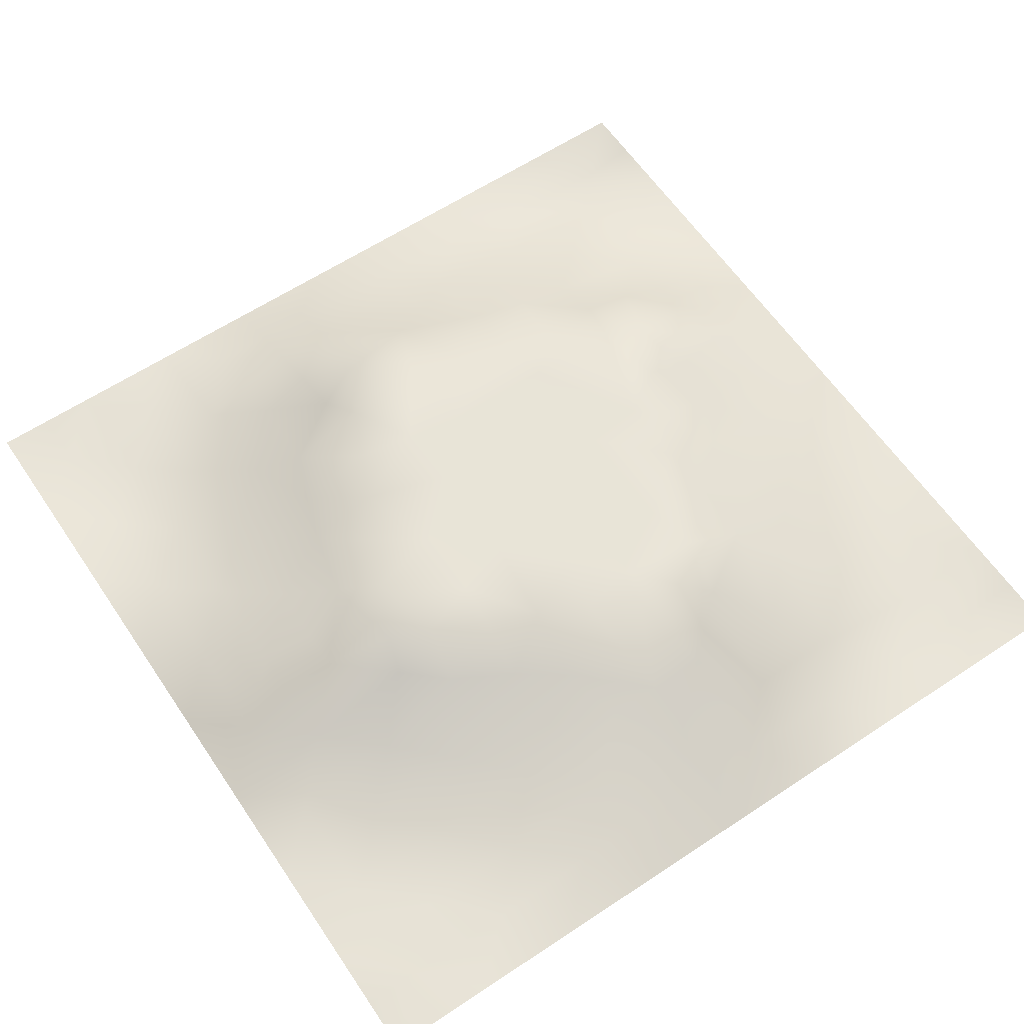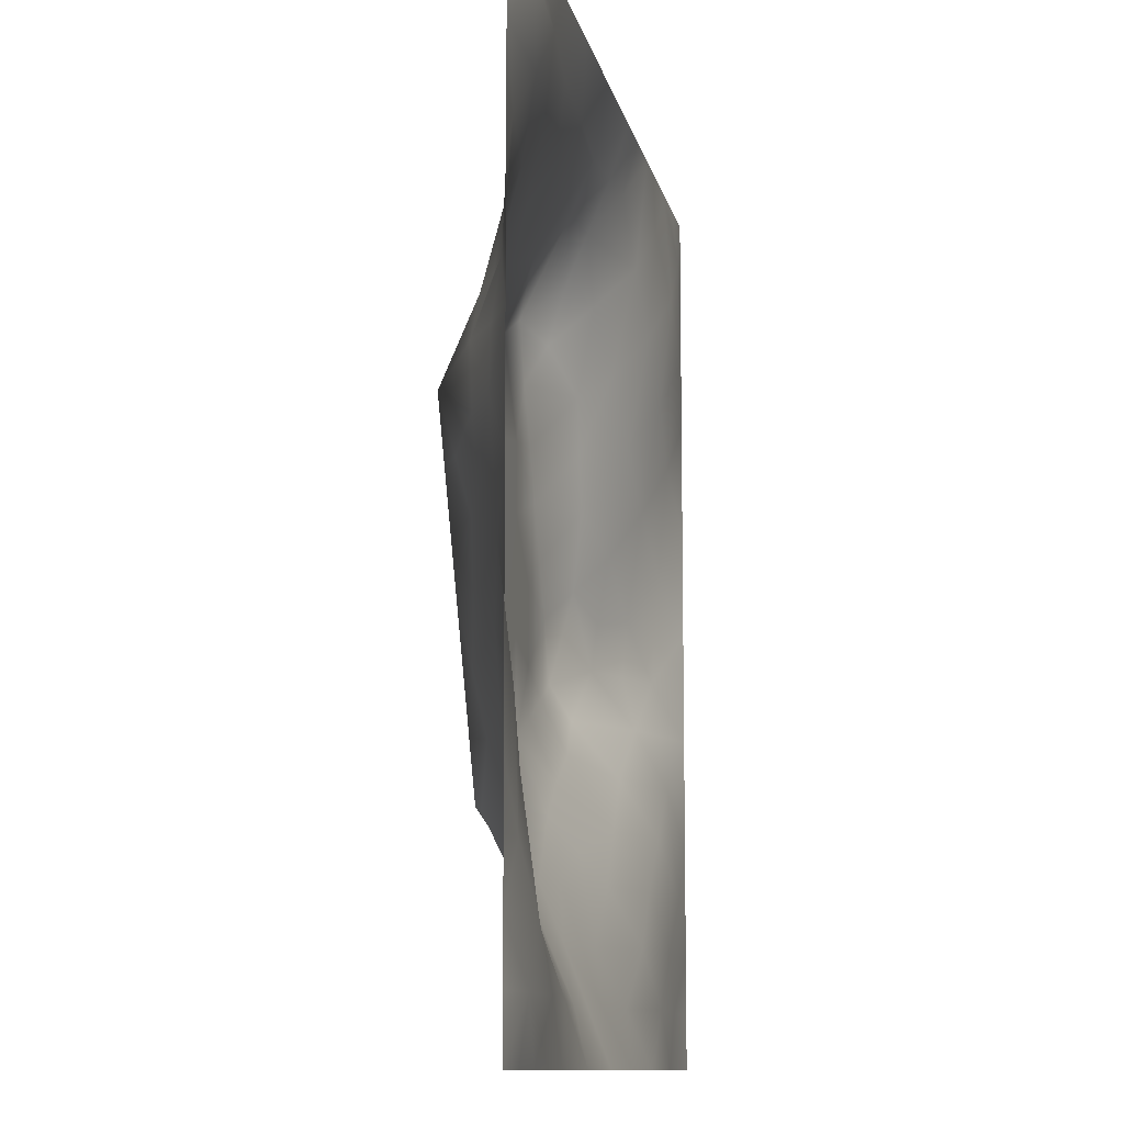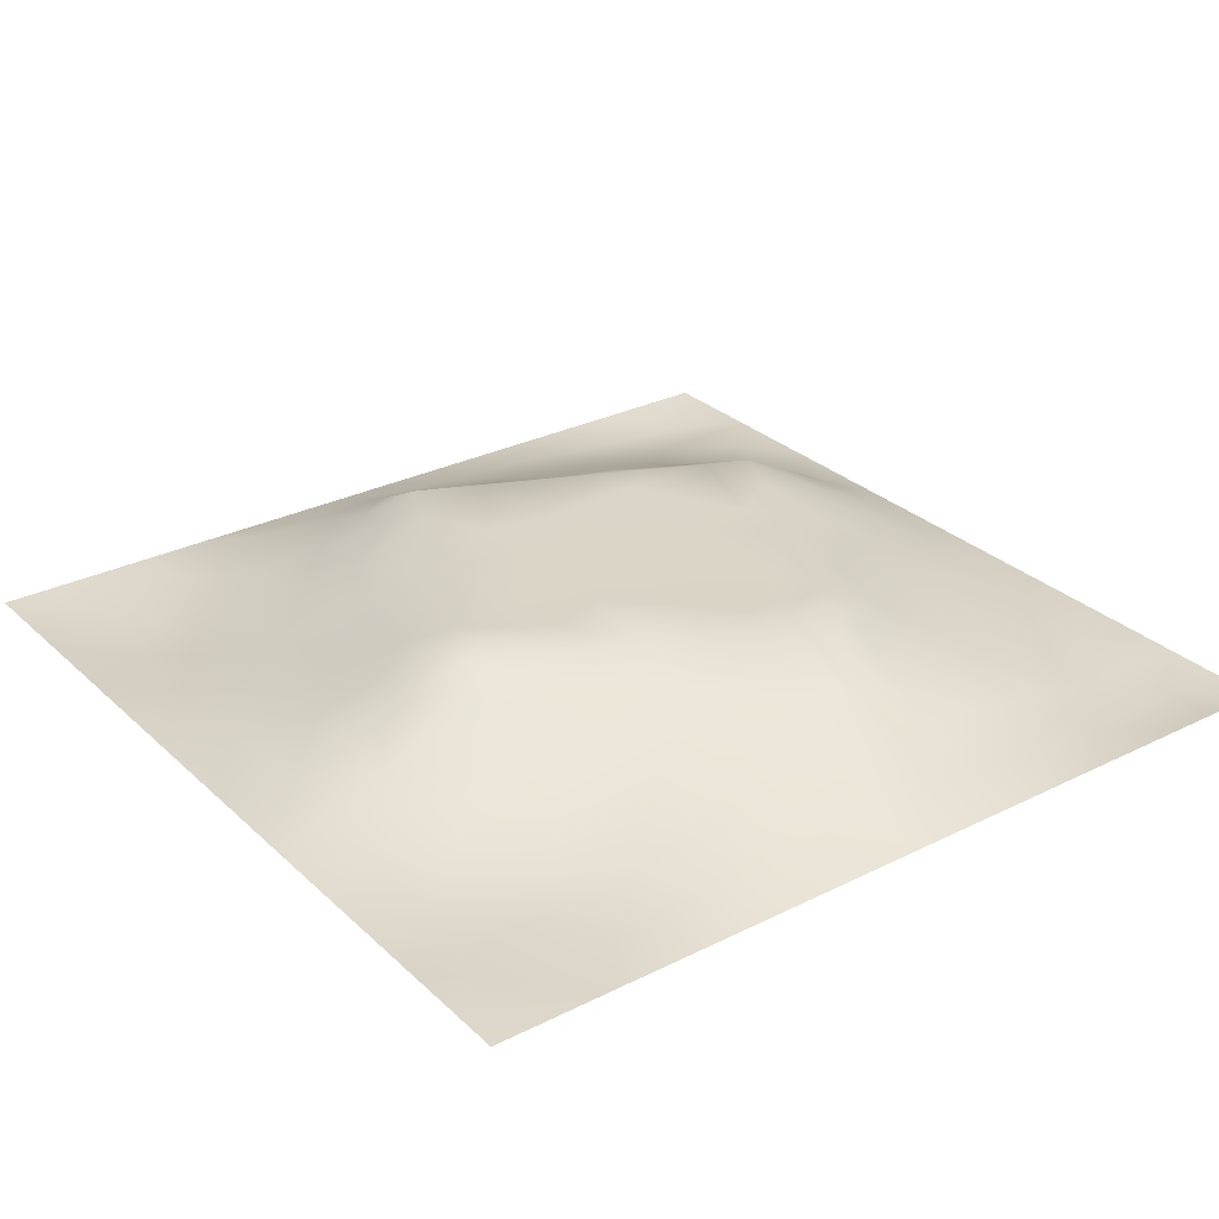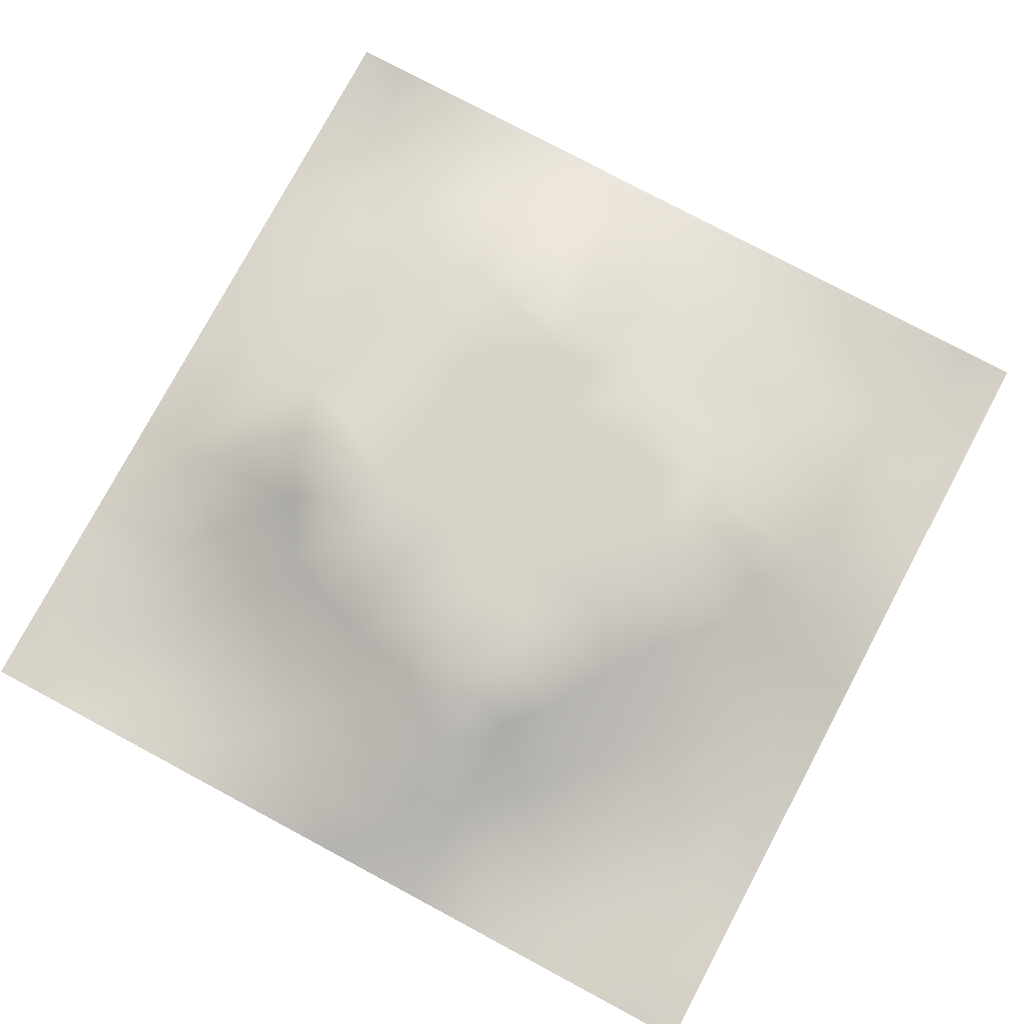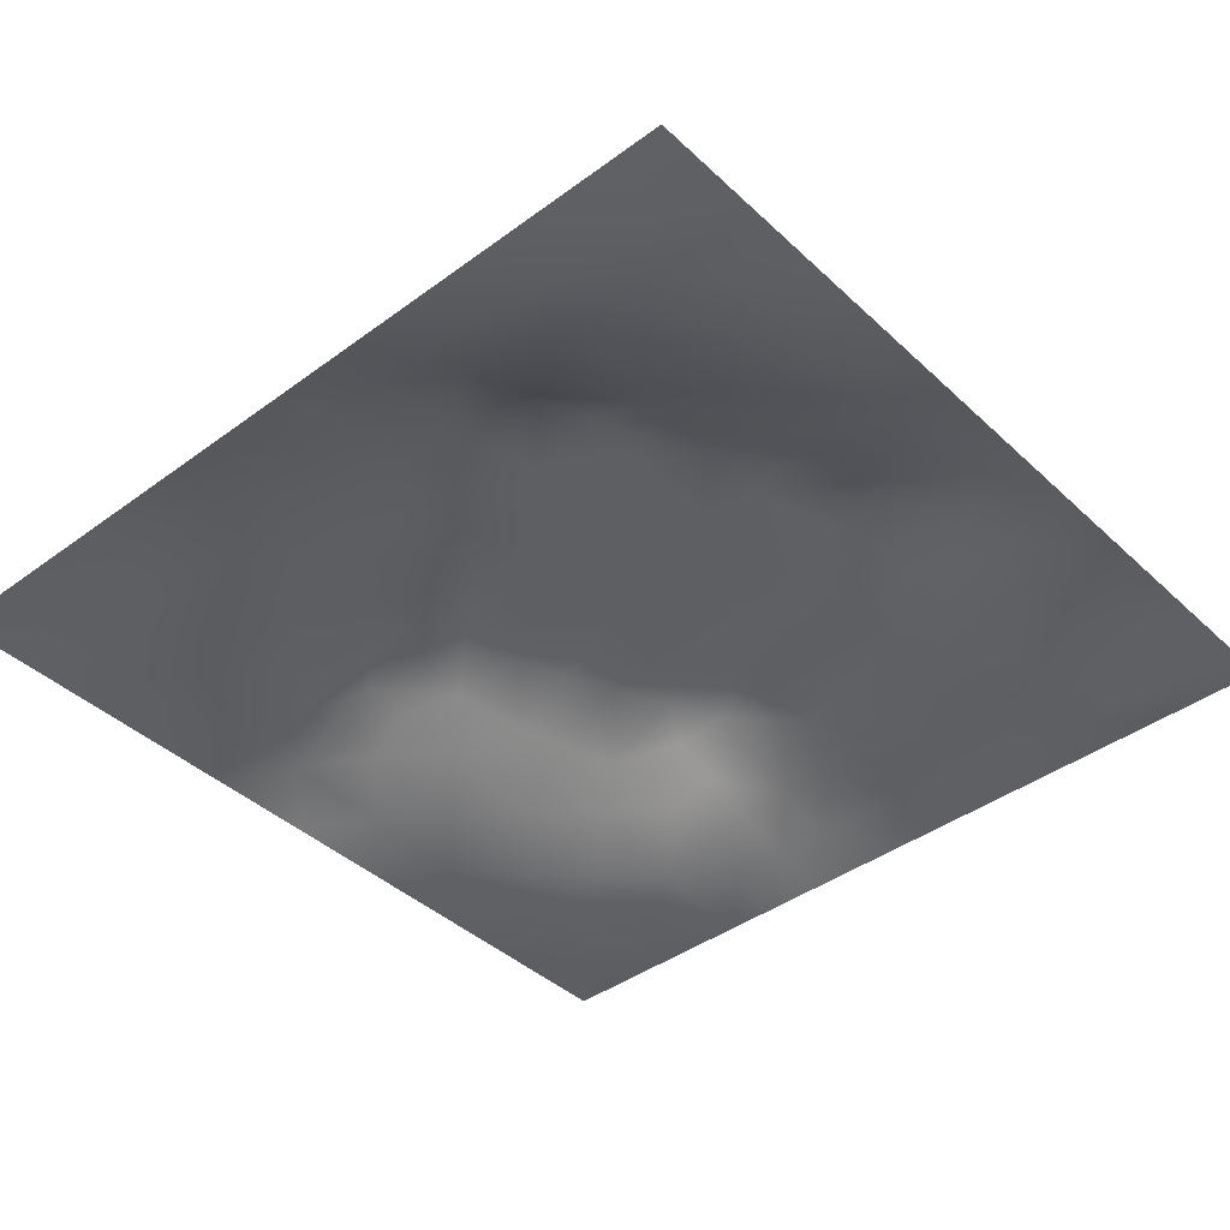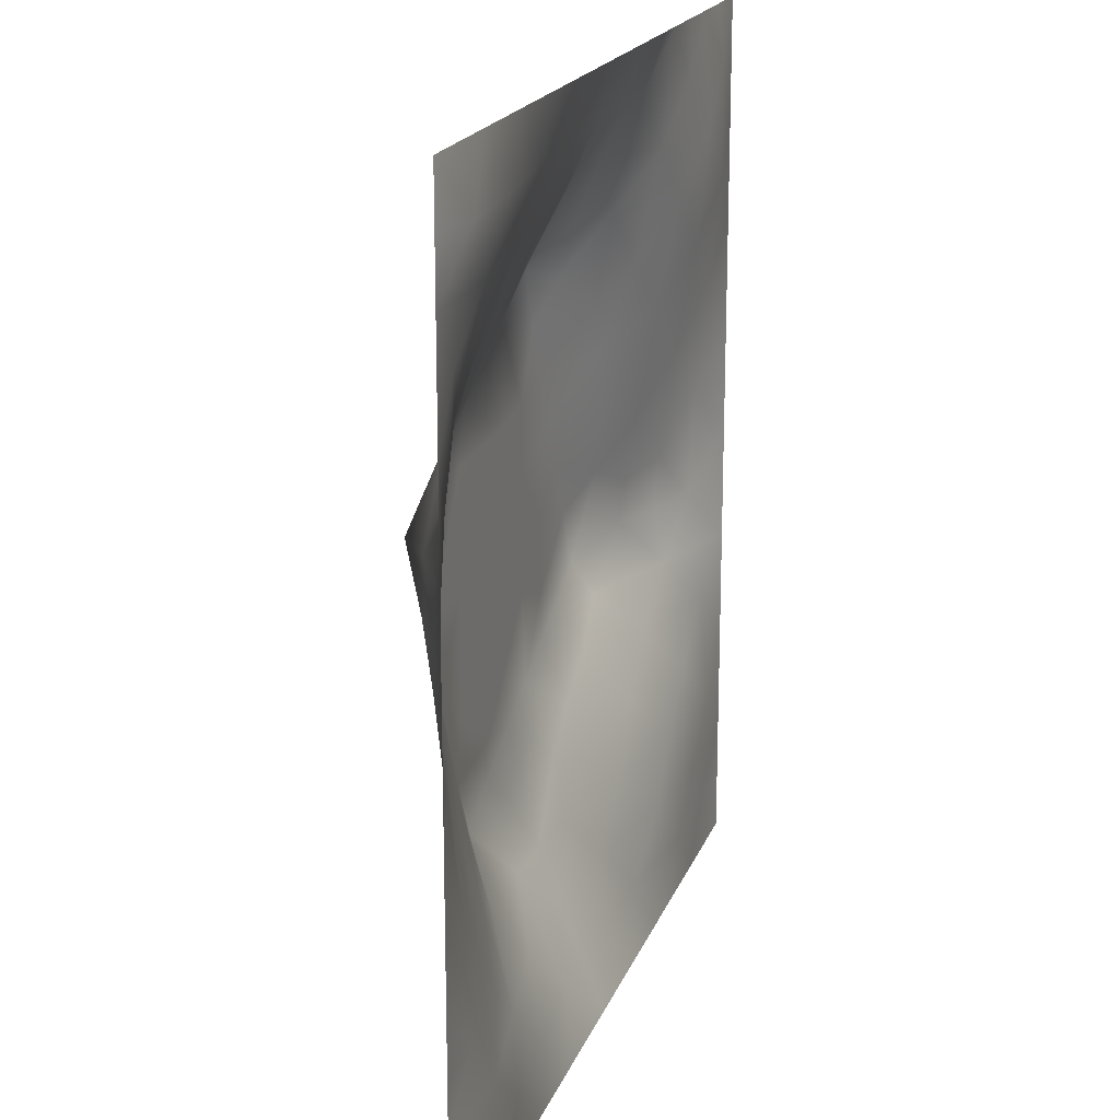
<metadata>
{"format":"obj","ext":"obj","renderer":"f3d","projection":"perspective","resolution":1024,"background":"white","views":[{"elev":61.3,"azim":-34.0,"up":"+Z"},{"elev":-10.5,"azim":100.9,"up":"+Y"},{"elev":29.0,"azim":-36.6,"up":"+Z"},{"elev":77.7,"azim":-61.9,"up":"+Z"},{"elev":-41.3,"azim":41.7,"up":"+Z"},{"elev":18.9,"azim":106.8,"up":"+Y"}]}
</metadata>
<code>
v -0 0 -0
v 1 0 -0
v -0 1 0
v 1 1 0
v 0.5017 0.5006 0.109
v -0 0.5 0
v 0.5 1 0
v 1 0.5 0
v 0.5 -0 0
v 0.2524 0.7505 0.04097
v 0.7539 0.7515 0.05771
v 0.2516 0.2519 0.03983
v 0.7519 0.248 0.05242
v 0.75 0 0
v 0.25 0 0
v 1 0.75 0
v 1 0.25 0
v 0.25 1 0
v 0.75 1 0
v 0 0.25 0
v 0 0.75 -0
v 0.3675 0.2201 0.05533
v 0.6307 0.7732 0.06788
v 0.7128 0.3602 0.09131
v 0.3673 0.3605 0.1092
v 0.8764 0.3758 0.03487
v 0.6267 0.1214 0.04253
v 0.6319 0.3698 0.109
v 0.8737 0.1264 -0.003886
v 0.376 0.1234 0.03785
v 0.1269 0.1267 -0.000441
v 0.7573 0.6905 0.07948
v 0.8839 0.6273 0.05639
v 0.6315 0.6306 0.109
v 0.8745 0.8737 -0.000189
v 0.375 0.8796 0.04503
v 0.2617 0.5997 0.07255
v 0.1275 0.8734 -0.007904
v 0.1263 0.6236 0.0278
v 0.6246 0.8739 0.02982
v 0.1233 0.3759 0.03746
v 0.2531 0.1272 0.009026
v 0.8769 0.7497 0.02841
v 0.8733 0.2517 0.01303
v 0.2531 0.8741 0.01254
v 0.7499 0.8734 0.01636
v 0.1272 0.2526 0.01114
v 0.1284 0.7478 0.005497
v 0.305 0.7172 0.06855
v 0.7006 0.5089 0.1091
v 1 0.0625 -0
v 0.8801 0.5013 0.0501
v 0.3656 0.6519 0.1092
v 0.3737 0.7584 0.08816
v 0 0.375 0
v 0.4995 0.8774 0.04302
v 0.501 0.631 0.109
v 0.2436 0.3719 0.0875
v 0.1215 0.4991 0.04629
v 0.3713 0.5001 0.109
v 0.6316 0.239 0.1007
v 0.5017 0.1215 0.04652
v 0.5023 0.3703 0.109
v 0 0.625 0
v 0 0.875 0
v 0 0.125 0
v 0.625 1 0
v 0.875 1 0
v 0.125 1 0
v 0.375 1 0
v 1 0.375 0
v 1 0.125 0
v 1 0.875 0
v 1 0.625 0
v 0.375 0 0
v 0.125 0 0
v 0.875 0 0
v 0.625 0 0
v 0.75 0.1248 0.02002
v 0.6319 0.5006 0.109
v 0.3124 0.536 0.1092
v 0.06312 0.3137 0.01062
v 0.1797 0.4357 0.07694
v 0.1867 0.3133 0.04451
v 0.05849 0.4373 0.02827
v 0.687 0.9363 0.009688
v 0.689 0.8133 0.04686
v 0.5621 0.937 0.01602
v 0.06391 0.6865 0.008124
v 0.1905 0.6861 0.03188
v 0.0618 0.5619 0.01958
v 0.189 0.9366 -0.000482
v 0.1913 0.8106 0.009006
v 0.06315 0.937 -0.006237
v 0.4363 0.5657 0.109
v 0.838 0.4247 0.05366
v -0 0.0625 -0
v 0.3131 0.8159 0.04915
v 0.4376 0.9408 0.02622
v 0.9376 0.812 0.006935
v 0.8134 0.8117 0.02483
v 0.9376 0.9372 -0.01207
v 0.7404 0.6285 0.1092
v 0.5665 0.5658 0.109
v 0.3934 0.7127 0.1092
v 0.1875 1 0
v 0.8188 0.6893 0.06246
v 0.9408 0.5632 0.02689
v 0.4973 0.7399 0.1092
v 0.878 0.6874 0.03727
v 0.4367 0.4354 0.109
v 0.1889 0.06379 -0.000972
v 0.06311 0.06309 0.004492
v 0.1904 0.1903 0.01149
v 0.3132 0.06195 0.01661
v 0.315 0.1886 0.03587
v 0.4384 0.06175 0.01996
v 0.8116 0.0634 -0.003396
v 0.9372 0.06286 -0.008393
v 0.3045 0.3892 0.1092
v 0.567 0.4354 0.109
v 0.5246 0.8099 0.07304
v 0.566 0.1805 0.07419
v 0.6906 0.1826 0.05693
v 0.5632 0.06002 0.02465
v 0.9361 0.3138 0.005359
v 0.8134 0.3127 0.04356
v 0.9383 0.4383 0.01986
v 0.3131 0.9391 0.01773
v 0.3125 1 0
v 0.8119 0.1881 0.01977
v 0.8038 0.3726 0.05892
v 0.6871 0.06318 0.009779
v 0.802 0.5428 0.08822
v 0.9366 0.1885 0.000964
v 0.4392 0.1841 0.06202
v 0.06387 0.1889 -0.002058
v 0.0625 1 0
v 0.9384 0.6872 0.01655
v 0.6753 0.3701 0.1092
v 0.06406 0.8111 -0.007955
v 0.8117 0.9362 -0.004436
v 0.1866 0.561 0.05561
v 0.7282 0.4855 0.1092
v 0.702 0.4284 0.1092
v 0.6188 0.2451 0.1092
v 0.2551 0.4111 0.1092
v 0.7849 0.6089 0.1092
v 0.4211 0.7749 0.1092
v 0.6724 0.6596 0.1092
v 0.5803 0.833 0.05357
v 0.2937 0.3298 0.08248
v 0.3393 0.5945 0.1092
v 0.7171 0.297 0.07647
v 0.1801 0.4876 0.06972
v 0.4345 0.6411 0.1091
v 0.2814 0.6587 0.07136
v 0.6919 0.7593 0.06403
v 0.4266 0.3333 0.1092
v 0.6135 0.6866 0.1092
v 0.647 0.3074 0.1092
v 0.3637 0.2923 0.08068
v 0.4861 0.306 0.1092
v 0.555 0.7134 0.1092
v 0.4196 0.2535 0.07898
v 0.5023 0.1816 0.07095
v 0.8185 0.4836 0.06942
v 0.5485 0.3212 0.1091
v 0.8821 0.5642 0.05497
v 0.772 0.4249 0.07789
v 0.2409 0.5143 0.08605
v 0.2858 0.4779 0.1092
v 0.9411 0.6257 0.0258
v 1 0.9375 0
v 1 0.8125 0
v 0.755 0.5437 0.1092
v 0.3736 0.8201 0.07007
v 0.3755 0.9389 0.01988
v 0.4373 0.881 0.05148
v 1 0.1875 0
v 0.1187 0.4366 0.05276
v 0.5435 0.2797 0.1092
v 0.9375 0 -0
v 0.372 0.4149 0.1091
f 54 149 177
f 14 77 118
f 41 58 83
f 129 45 36
f 184 120 25
f 66 97 113
f 116 22 12
f 85 181 59
f 107 32 148
f 111 184 159
f 147 171 83
f 12 114 116
f 107 148 33
f 125 62 9
f 99 179 56
f 148 134 169
f 115 15 75
f 169 134 52
f 130 18 129
f 106 69 92
f 22 30 136
f 167 52 134
f 159 165 163
f 165 22 136
f 182 163 166
f 38 94 141
f 42 116 114
f 116 30 22
f 115 30 42
f 42 112 115
f 32 150 103
f 84 58 41
f 145 50 80
f 97 1 113
f 25 152 162
f 120 152 25
f 165 162 22
f 172 147 120
f 122 151 56
f 84 12 152
f 166 165 136
f 168 121 63
f 4 68 102
f 63 159 163
f 159 25 162
f 159 162 165
f 60 172 184
f 120 184 172
f 28 145 80
f 172 60 81
f 84 152 58
f 58 152 120
f 60 95 153
f 139 110 33
f 31 113 112
f 116 42 30
f 143 171 37
f 81 37 171
f 157 37 153
f 163 182 168
f 85 55 41
f 139 173 74
f 17 126 135
f 82 137 47
f 129 18 45
f 92 45 18
f 46 87 101
f 11 101 87
f 55 82 41
f 20 137 82
f 20 66 137
f 55 20 82
f 131 79 29
f 21 141 65
f 114 31 42
f 59 39 91
f 74 16 139
f 49 98 10
f 40 86 88
f 21 89 141
f 30 115 117
f 67 88 86
f 53 157 153
f 178 99 70
f 50 176 103
f 184 111 60
f 60 153 81
f 65 141 94
f 72 180 135
f 62 125 123
f 45 10 98
f 90 48 39
f 166 123 182
f 148 103 176
f 76 112 113
f 48 141 89
f 118 29 79
f 7 99 88
f 98 36 45
f 48 38 141
f 25 159 184
f 44 127 131
f 89 39 48
f 112 42 31
f 13 131 127
f 6 91 64
f 179 177 149
f 93 38 48
f 56 179 122
f 93 10 45
f 143 39 59
f 27 123 125
f 37 90 143
f 77 119 118
f 49 54 98
f 157 10 90
f 64 89 21
f 47 84 82
f 6 85 91
f 59 91 85
f 41 82 84
f 6 55 85
f 44 135 126
f 143 59 155
f 146 182 123
f 134 148 176
f 119 29 118
f 104 95 5
f 107 110 43
f 53 49 157
f 178 129 36
f 37 81 153
f 157 49 10
f 75 117 115
f 135 44 29
f 105 49 53
f 105 149 54
f 105 54 49
f 131 29 44
f 70 130 178
f 154 24 161
f 5 95 111
f 124 27 79
f 60 111 95
f 129 178 130
f 146 123 61
f 61 161 146
f 53 156 105
f 57 95 104
f 158 150 32
f 113 31 66
f 9 117 75
f 50 103 34
f 99 178 179
f 103 148 32
f 88 151 40
f 103 150 34
f 102 35 73
f 57 156 95
f 145 144 50
f 28 140 145
f 80 34 104
f 36 179 178
f 150 160 34
f 50 34 80
f 51 72 119
f 80 104 5
f 3 65 94
f 8 108 128
f 176 144 167
f 57 109 156
f 2 51 119
f 170 144 145
f 132 170 24
f 39 89 91
f 100 73 35
f 172 81 171
f 152 12 162
f 38 93 92
f 34 160 57
f 48 90 93
f 78 133 125
f 145 24 170
f 11 32 107
f 158 32 11
f 137 66 31
f 87 46 40
f 45 92 93
f 57 160 164
f 101 11 43
f 100 101 43
f 147 58 120
f 35 101 100
f 10 93 90
f 107 43 11
f 142 46 35
f 102 142 35
f 68 142 102
f 84 47 12
f 170 132 96
f 40 46 86
f 86 46 142
f 19 86 142
f 94 38 69
f 23 160 158
f 23 87 40
f 23 158 87
f 158 160 150
f 158 11 87
f 151 23 40
f 23 164 160
f 88 56 151
f 147 172 171
f 15 115 112
f 92 69 38
f 7 88 67
f 114 12 47
f 7 70 99
f 19 67 86
f 68 19 142
f 101 35 46
f 56 88 99
f 180 17 135
f 174 4 102
f 175 73 100
f 8 74 108
f 79 13 124
f 52 128 108
f 83 155 181
f 96 128 52
f 167 96 52
f 76 15 112
f 28 168 161
f 128 71 8
f 143 90 39
f 44 126 26
f 126 17 71
f 127 44 26
f 47 137 114
f 138 3 94
f 31 114 137
f 132 127 26
f 154 132 24
f 1 76 113
f 183 2 119
f 96 132 26
f 117 9 62
f 96 26 128
f 167 134 176
f 105 156 109
f 144 170 167
f 36 177 179
f 149 122 179
f 24 145 140
f 64 91 89
f 121 28 80
f 161 140 28
f 121 80 5
f 168 28 121
f 121 5 111
f 63 121 111
f 63 111 159
f 168 63 163
f 109 164 122
f 144 176 50
f 62 166 136
f 27 124 61
f 124 154 61
f 118 133 14
f 154 127 132
f 96 167 170
f 146 161 168
f 154 13 127
f 124 13 154
f 62 136 117
f 123 27 61
f 30 117 136
f 57 164 109
f 59 181 155
f 149 109 122
f 166 163 165
f 162 12 22
f 62 123 166
f 71 128 126
f 26 126 128
f 16 100 139
f 43 139 100
f 9 78 125
f 14 133 78
f 27 125 133
f 148 169 33
f 164 23 122
f 18 106 92
f 77 183 119
f 79 133 118
f 69 138 94
f 131 13 79
f 119 72 29
f 151 122 23
f 135 29 72
f 33 169 108
f 169 52 108
f 110 139 43
f 155 83 171
f 155 171 143
f 149 105 109
f 110 107 33
f 147 83 58
f 74 173 108
f 173 33 108
f 33 173 139
f 73 174 102
f 16 175 100
f 54 177 98
f 177 36 98
f 157 90 37
f 133 79 27
f 83 181 41
f 181 85 41
f 34 57 104
f 168 182 146
f 24 140 161
f 154 161 61
f 53 153 156
f 95 156 153

</code>
